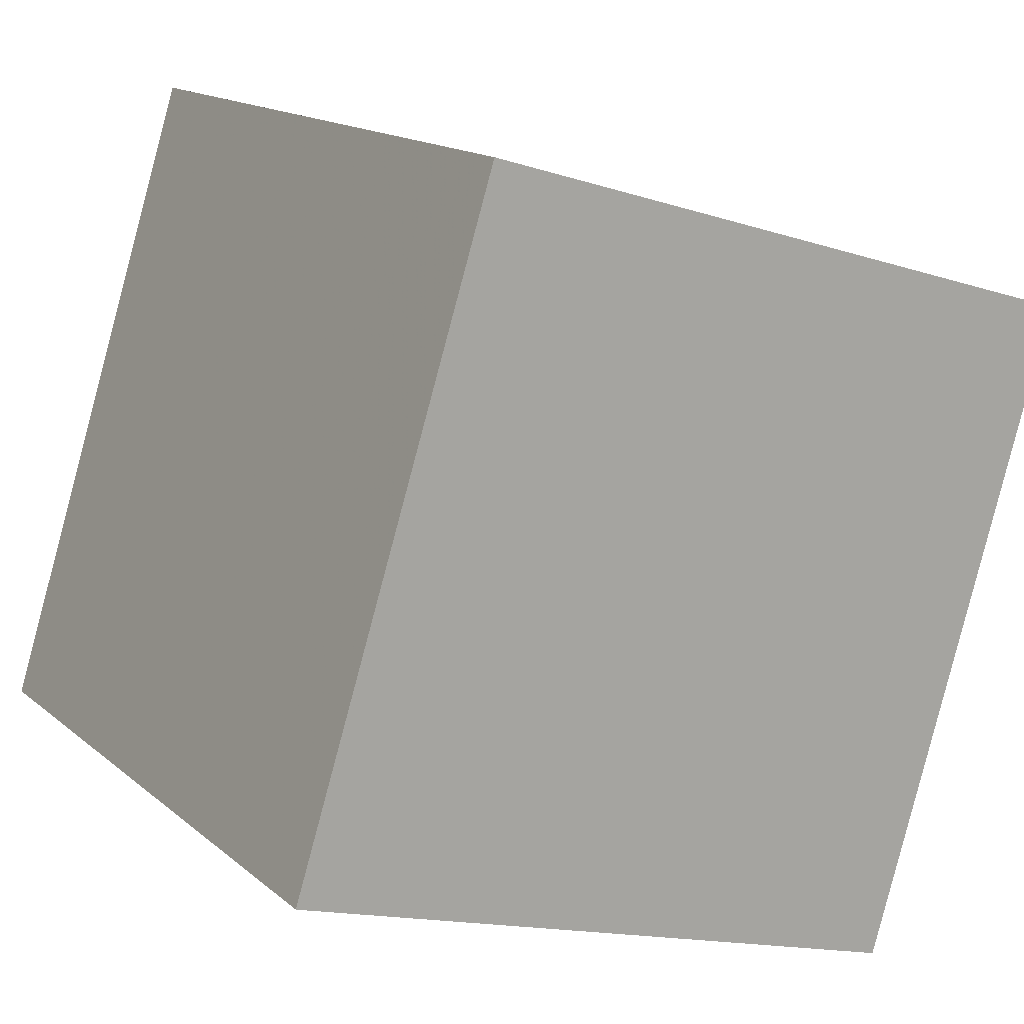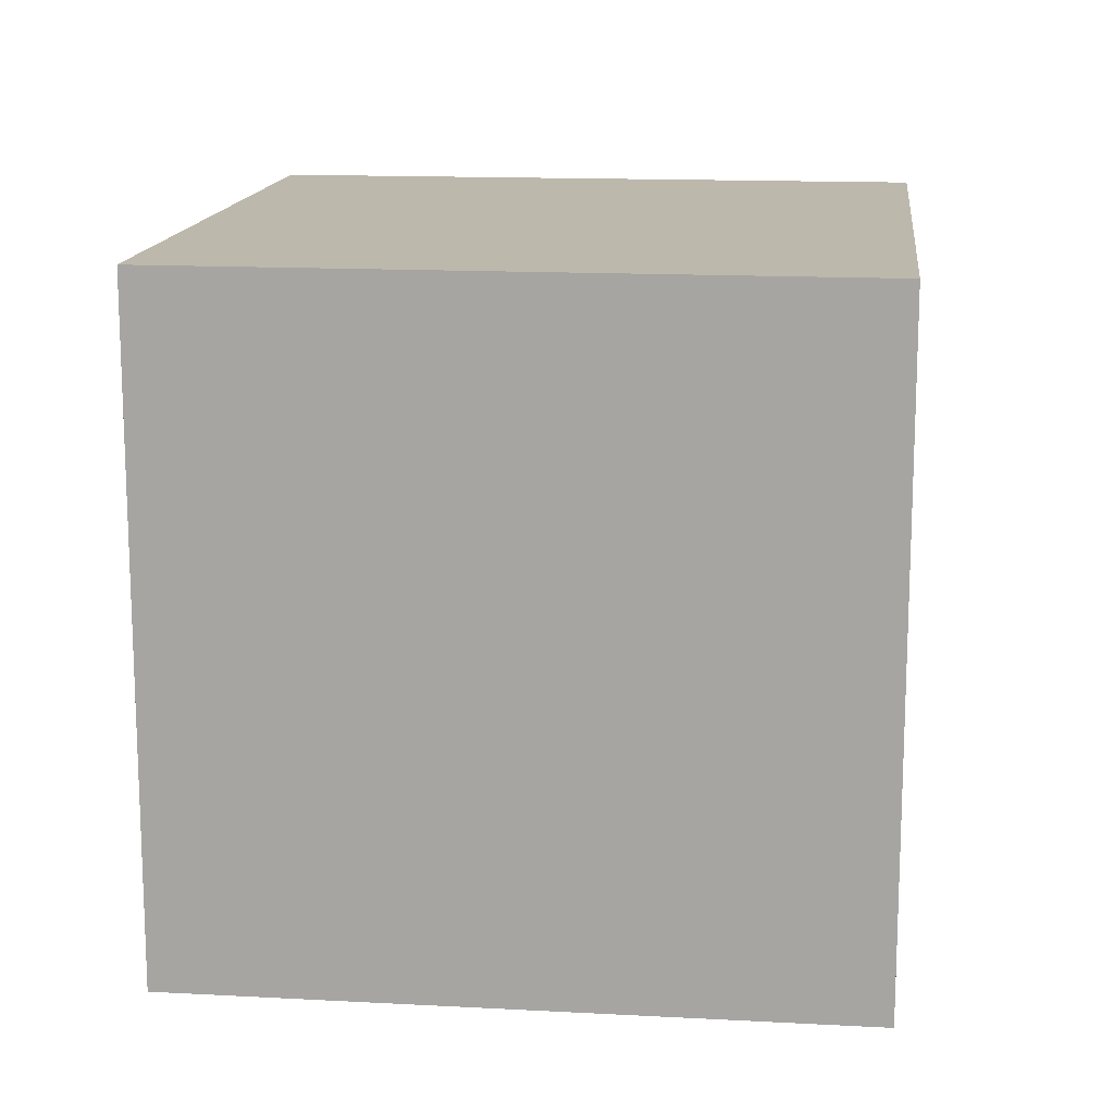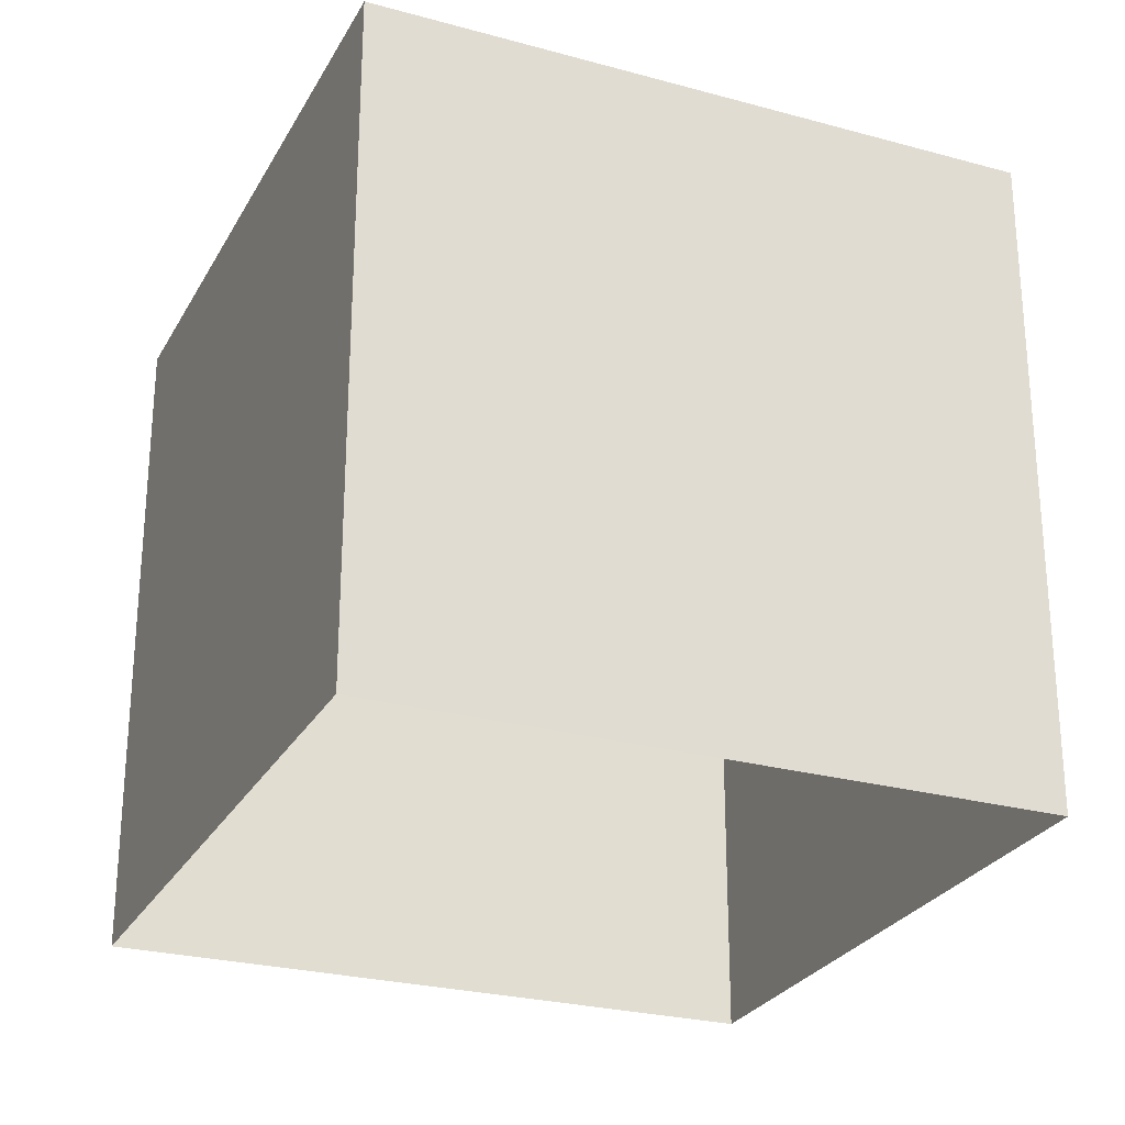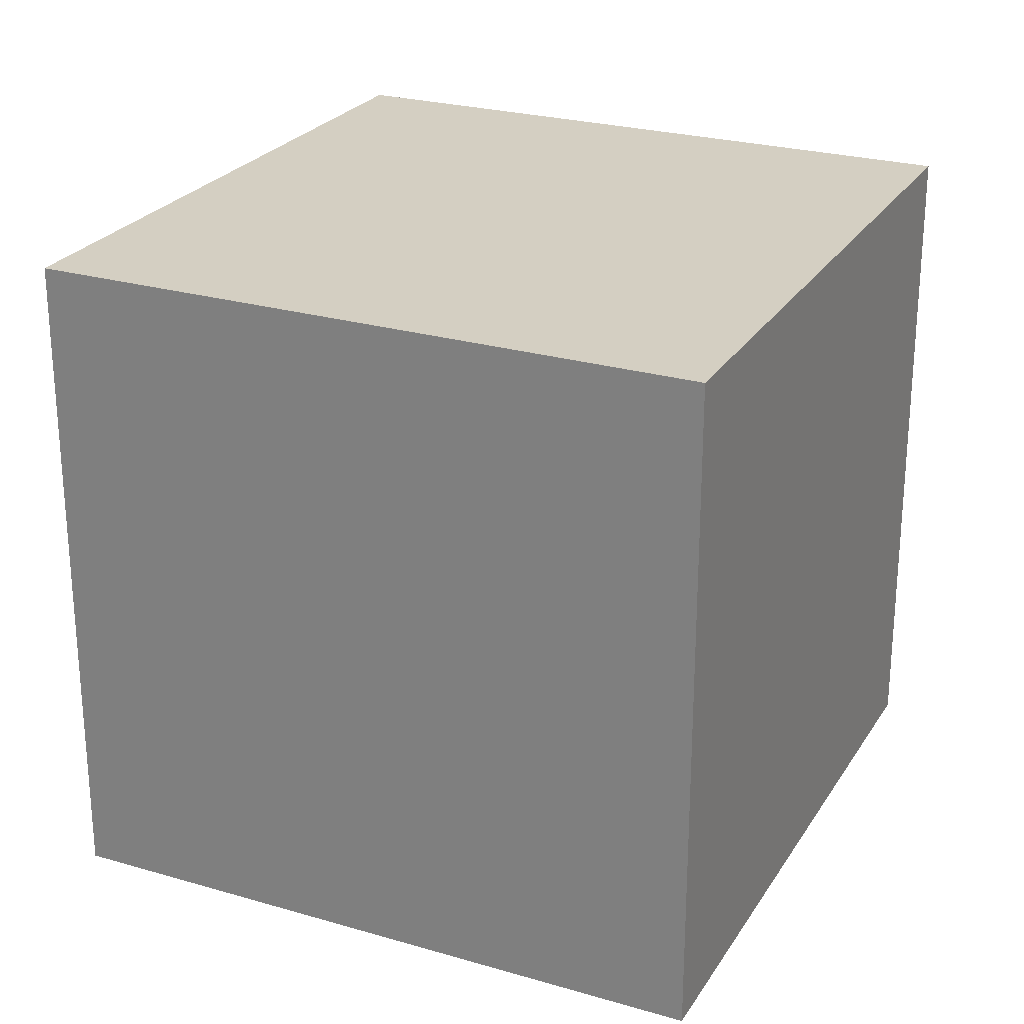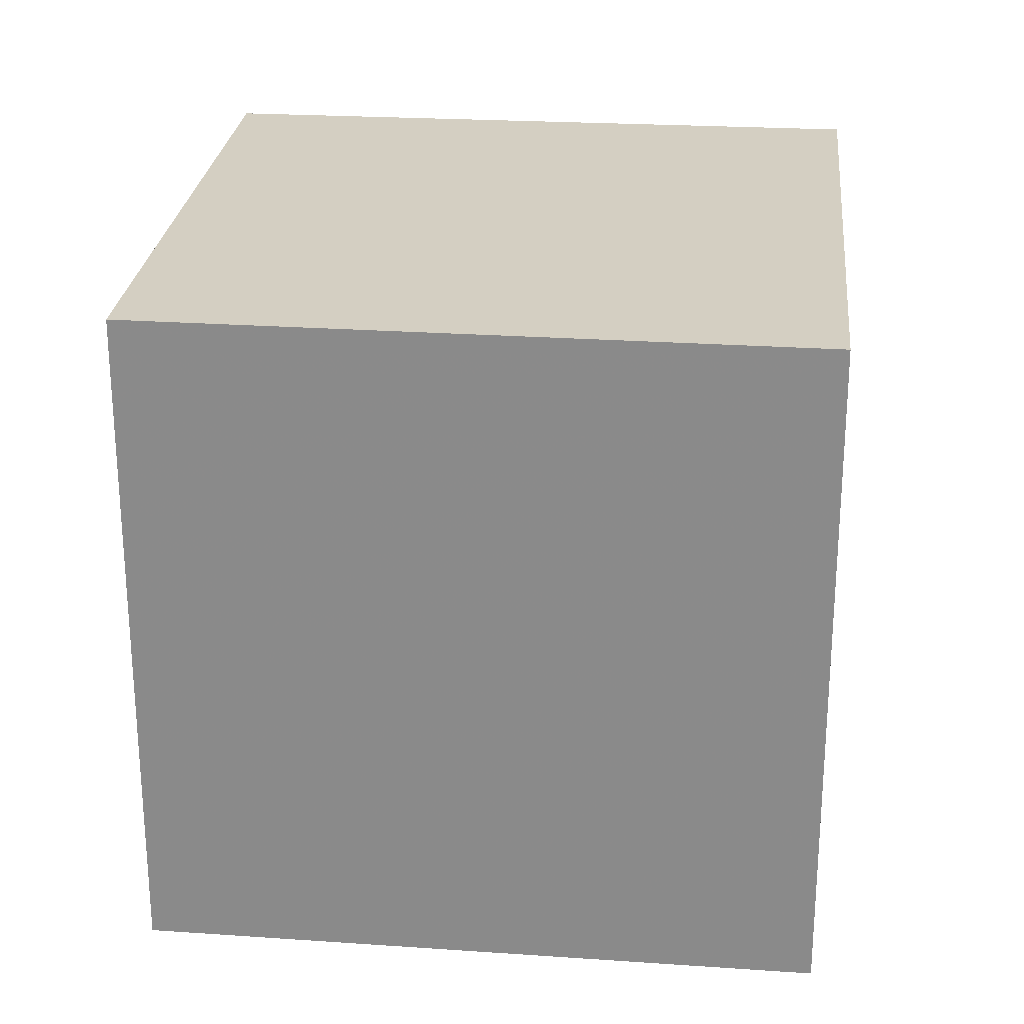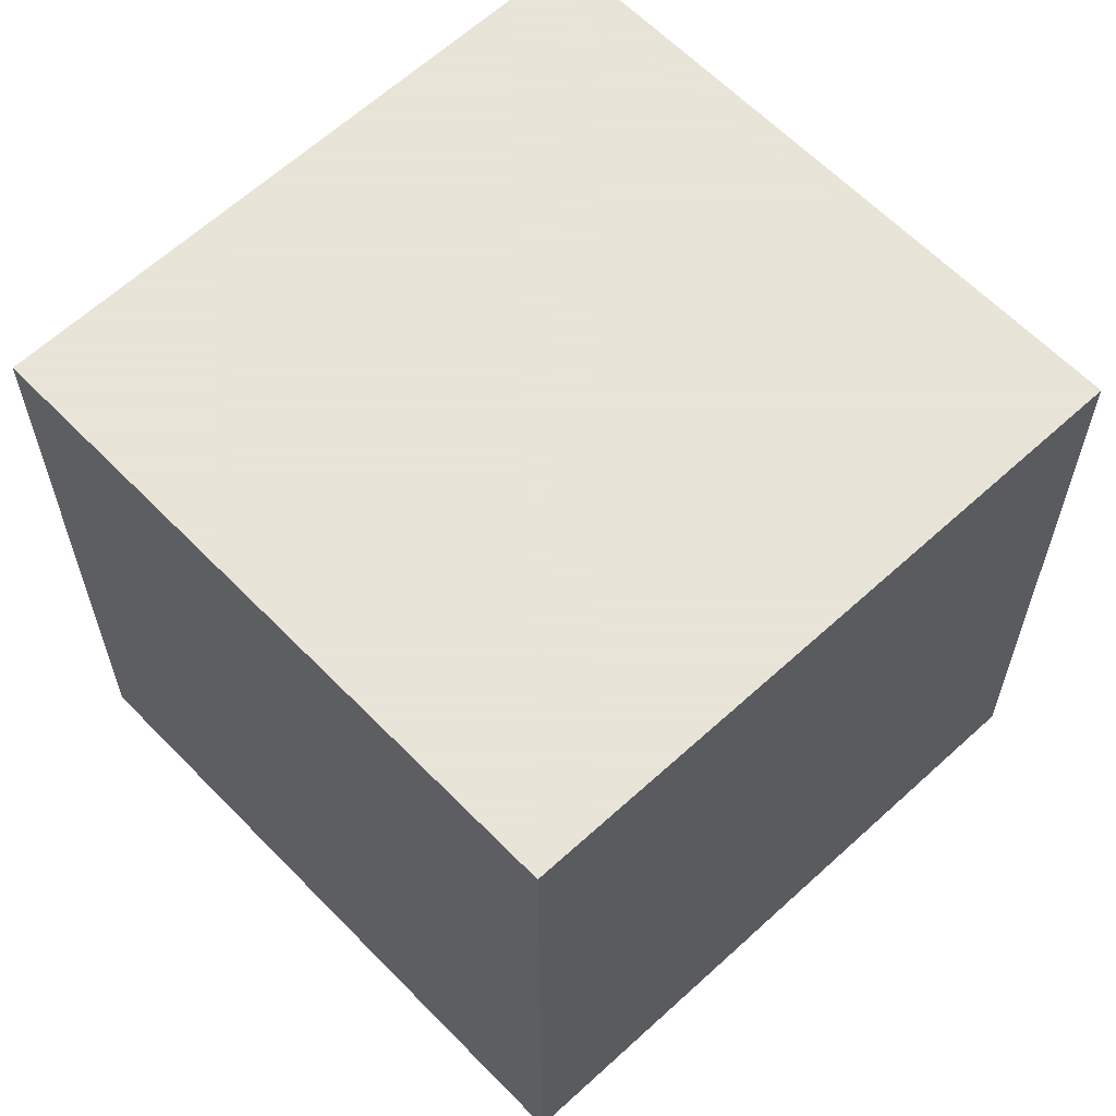
<metadata>
{"format":"obj","ext":"obj","renderer":"f3d","projection":"perspective","resolution":1024,"background":"white","views":[{"elev":15.3,"azim":148.9,"up":"+Z"},{"elev":14.7,"azim":169.6,"up":"+Y"},{"elev":-26.3,"azim":-40.0,"up":"+Y"},{"elev":25.4,"azim":-171.8,"up":"+Y"},{"elev":25.4,"azim":78.8,"up":"+Y"},{"elev":61.4,"azim":29.5,"up":"+Y"}]}
</metadata>
<code>
v 130 165 65
v 240 0 272
v 82 0 225
v 82 165 225
v 130 0 65
v 290 0 114
v 290 165 114
v 240 165 272
f 1 4 8
f 1 8 7
f 2 8 4
f 2 4 3
f 3 4 1
f 3 1 5
f 5 1 7
f 5 7 6
f 6 7 8
f 6 8 2

</code>
